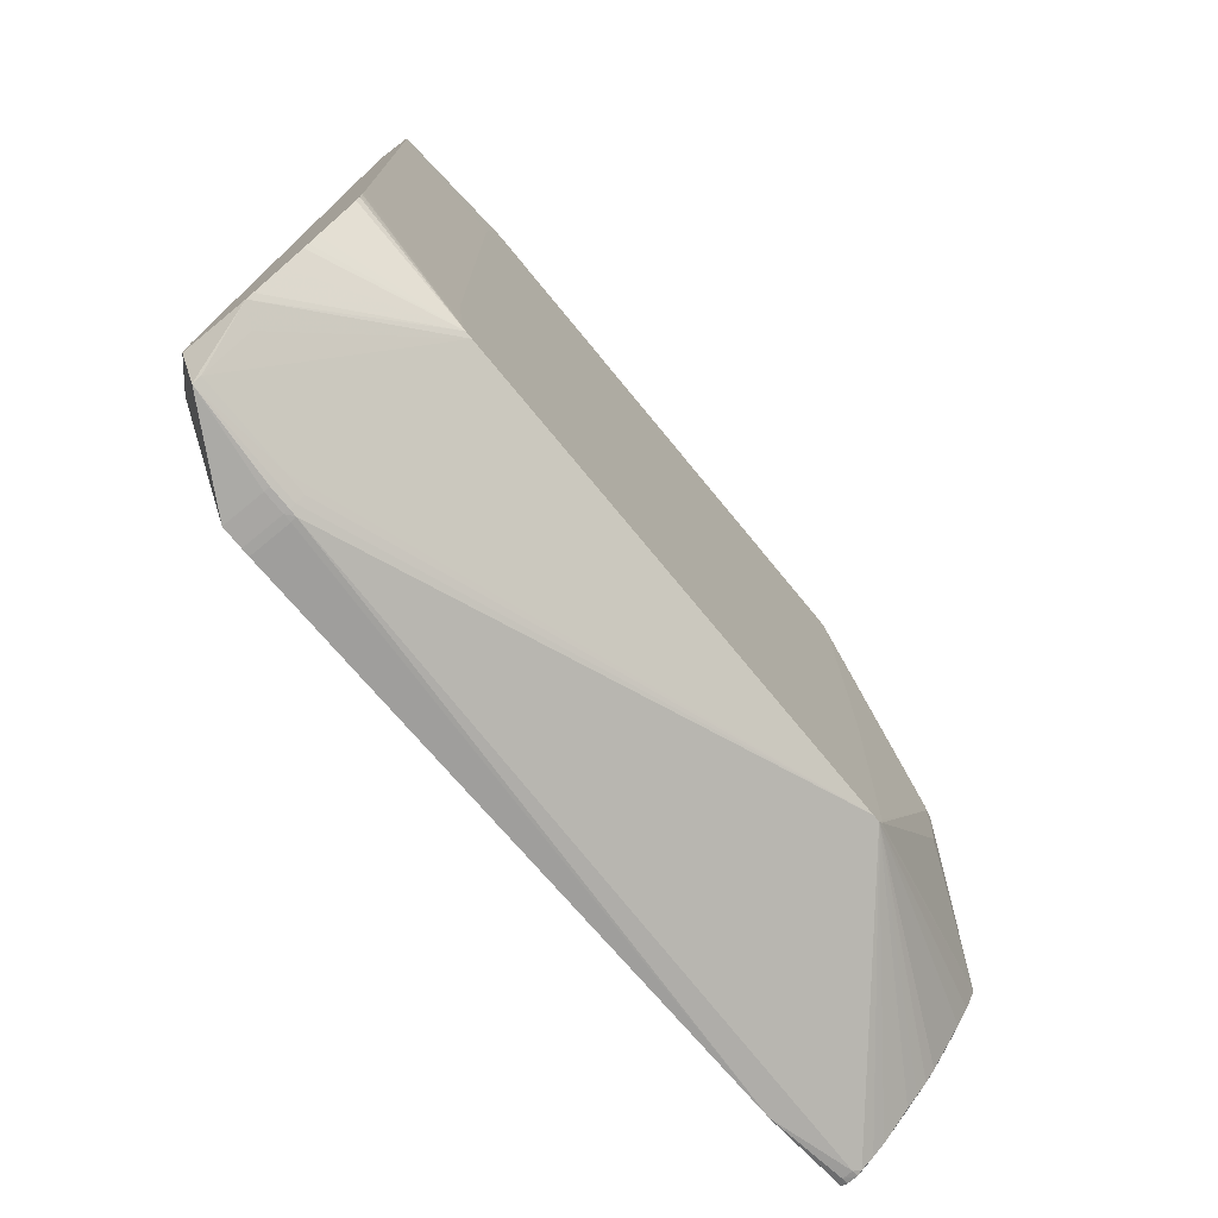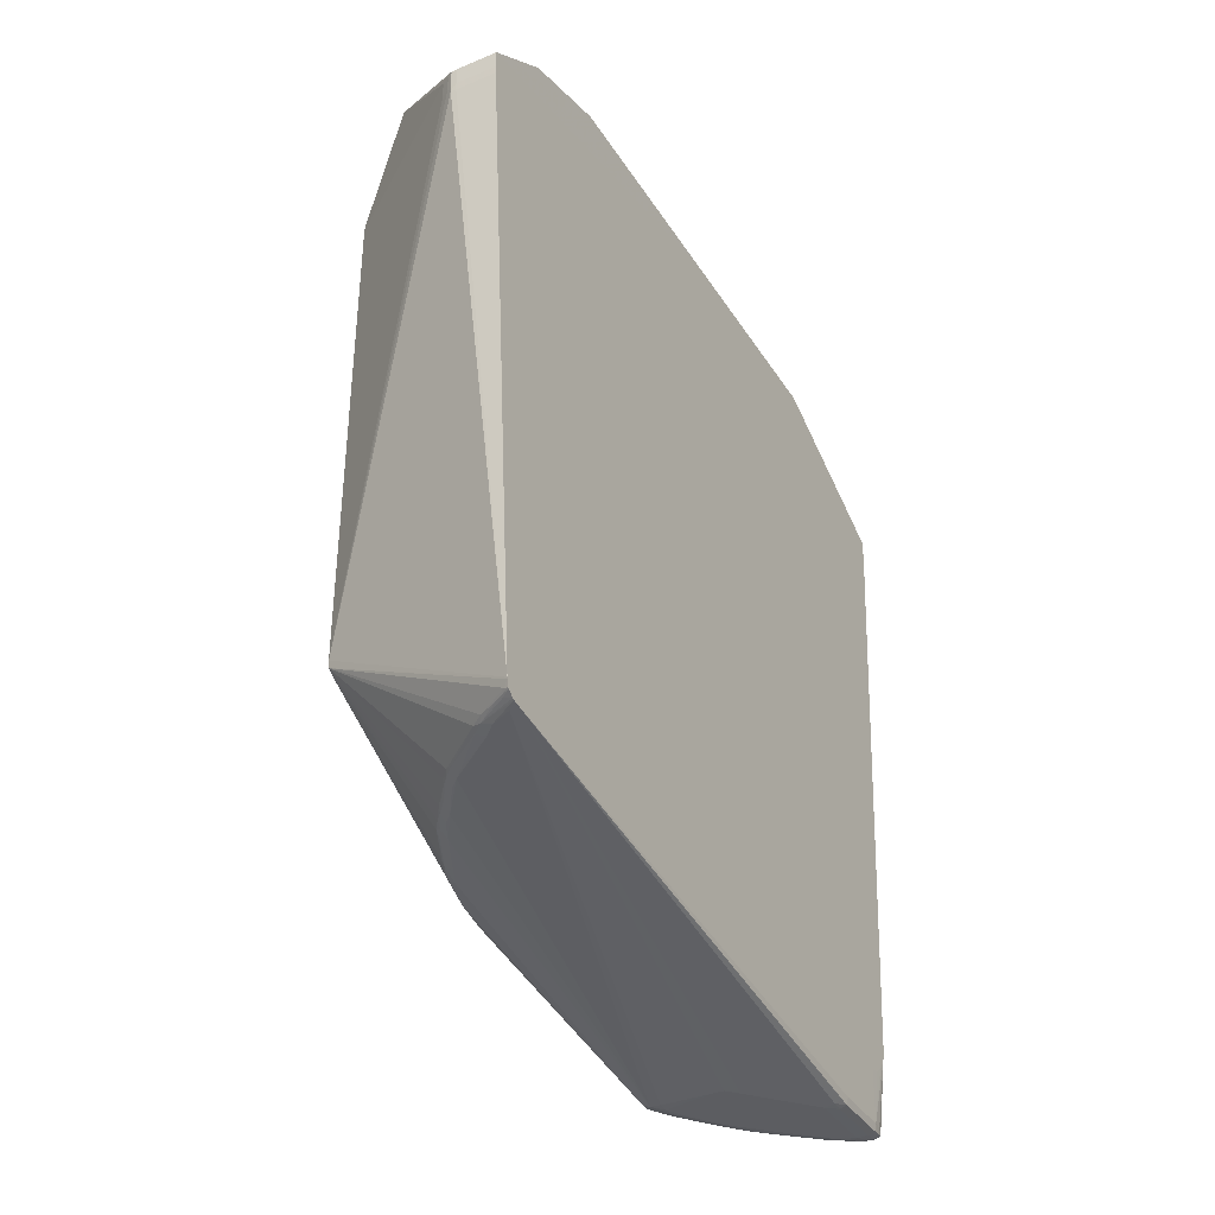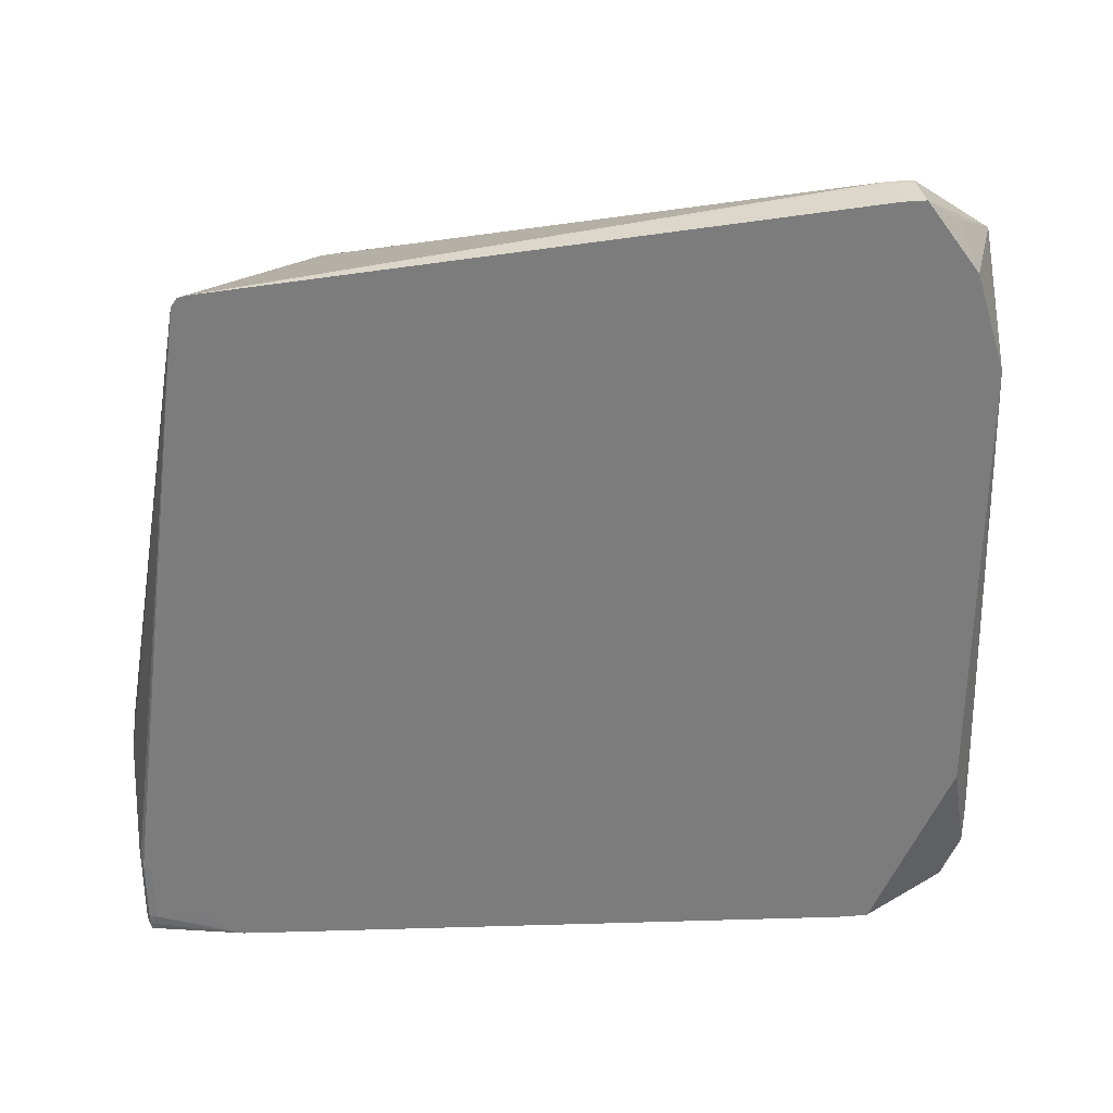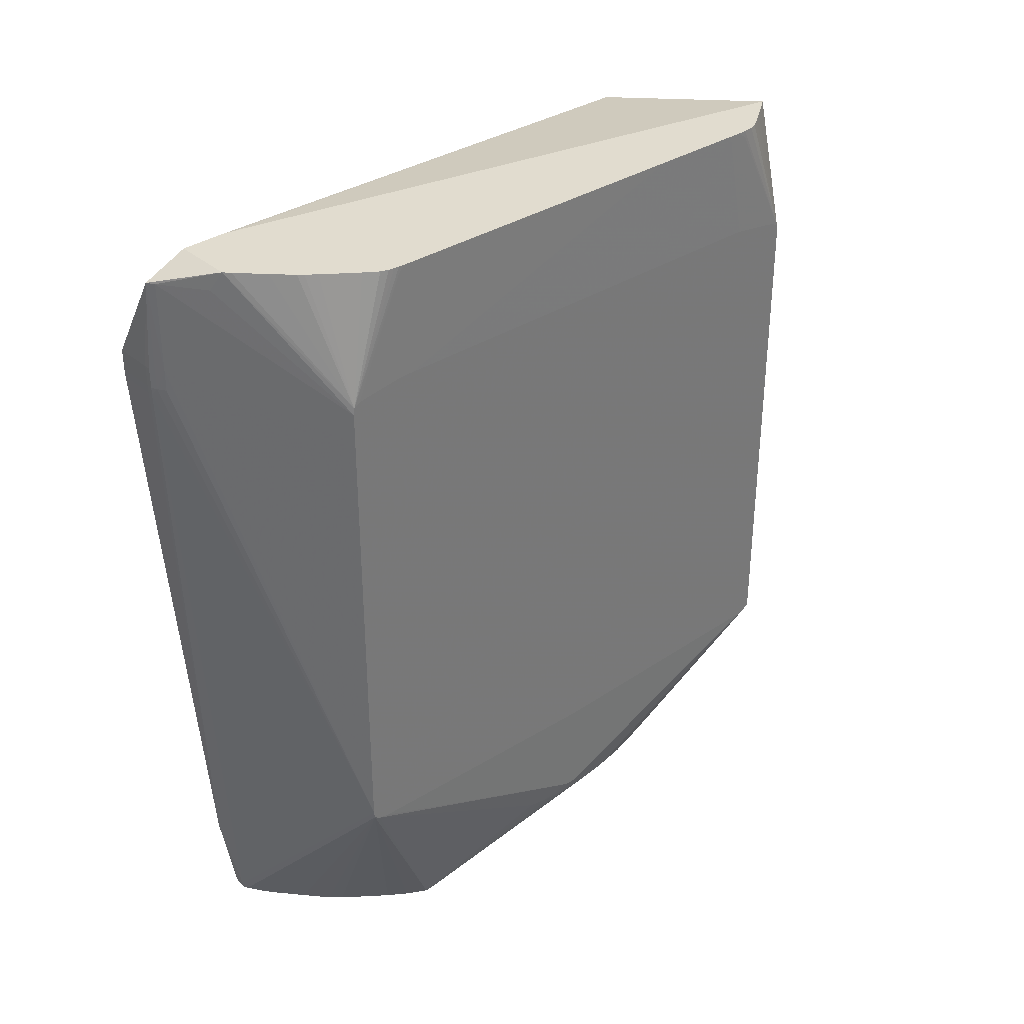
<metadata>
{"format":"obj","ext":"obj","renderer":"f3d","projection":"perspective","resolution":1024,"background":"white","views":[{"elev":-74.3,"azim":-140.6,"up":"+Z"},{"elev":-36.5,"azim":28.4,"up":"+Y"},{"elev":31.7,"azim":82.3,"up":"+Z"},{"elev":34.4,"azim":-131.1,"up":"+Y"}]}
</metadata>
<code>
v 0.03548 0.02008 0.03044
v 0.03548 0.02643 4.171e-05
v 0.03548 0.02643 0.01743
v 0.03548 0.02409 0.02493
v 0.0302 0.02409 0.02661
v 0.02264 0.02878 0.02242
v 0.0324 0.02008 0.03044
v 0.03548 0.01869 0.03044
v 0.03548 0.02643 -0.01738
v 0.03166 0.02877 -0.02353
v 0.03156 0.02877 -0.02279
v 0.03146 0.02877 -0.02223
v 0.02766 0.02008 0.02744
v 0.02806 0.02008 0.02773
v 0.03082 0.02008 0.02971
v 0.03093 0.02008 0.02979
v 0.03156 0.02008 0.03019
v 0.03185 0.02008 0.03036
v 0.03196 0.02008 0.03042
v 0.02264 0.02878 0.0172
v 0.0225 0.02878 0.02225
v 0.01944 0.01923 0.02166
v 0.0324 0.01869 0.03044
v 0.03548 0.01807 0.03042
v 0.03159 0.02877 -0.02682
v 0.03166 0.02877 -0.02359
v 0.03548 0.02031 -0.03044
v 0.01944 0.01869 0.02173
v 0.03093 0.01869 0.02979
v 0.03156 0.01869 0.03019
v 0.03196 0.01869 0.03042
v 0.02263 0.02878 0.009195
v 0.02111 0.02878 0.02036
v 0.01944 0.01952 0.0212
v 0.02041 0.02878 0.01937
v 0.02004 0.02878 0.01881
v 0.01988 0.02878 0.01857
v 0.01979 0.02878 0.01834
v 0.01967 0.02878 0.01799
v 0.01958 0.02878 0.01719
v 0.01956 0.0283 0.01719
v 0.03197 0.01815 0.03041
v 0.0324 0.01807 0.03042
v 0.03548 -0.02848 0.02666
v 0.03548 -0.02861 0.02664
v 0.03548 0.01767 0.03034
v 0.02689 0.02877 -0.02682
v 0.02123 0.02878 0.006341
v 0.02199 0.02878 0.006794
v 0.022 0.02878 0.006805
v 0.02252 0.02878 0.007568
v 0.02263 0.02878 0.008397
v 0.03151 0.02727 -0.03016
v 0.0324 0.02031 -0.03044
v 0.03548 0.01869 -0.03044
v 0.01944 -0.01888 0.02173
v 0.01944 0.01969 0.02039
v 0.01956 0.02878 0.01559
v 0.01957 0.02878 0.01639
v 0.01944 -0.01943 0.02166
v 0.03515 -0.02898 0.02642
v 0.03548 -0.02911 0.02652
v 0.03548 0.0174 0.02994
v 0.03548 -0.02916 0.02647
v 0.02642 0.02877 -0.02638
v 0.02039 0.02878 0.006674
v 0.03093 0.02727 -0.02978
v 0.02765 0.02727 -0.02743
v 0.01944 0.01869 -0.02174
v 0.01944 0.01923 -0.02167
v 0.03196 0.02031 -0.03042
v 0.03195 0.02031 -0.03041
v 0.03156 0.02031 -0.03019
v 0.03092 0.02031 -0.02978
v 0.0324 0.01869 -0.03044
v 0.03548 0.01807 -0.03042
v 0.01944 0.02015 0.01719
v 0.01956 0.02878 0.008397
v 0.01944 0.02015 0.01639
v 0.01944 -0.01976 0.02119
v 0.0239 -0.02911 0.01539
v 0.0246 -0.02916 0.01639
v 0.0255 -0.0291 0.01772
v 0.02623 -0.02915 0.0186
v 0.02717 -0.02896 0.02002
v 0.02794 -0.02903 0.02085
v 0.03178 -0.02915 0.02416
v 0.03269 -0.02907 0.02486
v 0.03419 -0.02914 0.02572
v 0.03548 0.01651 0.02675
v 0.03548 -0.0295 0.02599
v 0.03548 -0.02957 0.02588
v 0.03485 -0.02925 0.02599
v 0.0246 0.02877 -0.02456
v 0.01975 0.02878 0.007598
v 0.02322 0.02877 -0.02317
v 0.0229 0.02877 -0.02278
v 0.02232 0.02877 -0.02202
v 0.02126 0.02877 -0.02057
v 0.0211 0.02877 -0.02035
v 0.02058 0.02877 -0.01961
v 0.01944 0.01651 -0.02174
v 0.01944 0.01952 -0.0212
v 0.01957 0.0283 -0.01719
v 0.01958 0.02877 -0.01719
v 0.01962 0.02877 -0.01759
v 0.01967 0.02877 -0.01799
v 0.01988 0.02877 -0.01858
v 0.03196 0.01869 -0.03042
v 0.03156 0.01869 -0.03019
v 0.03093 0.01869 -0.02979
v 0.01944 -0.01888 -0.02173
v 0.0324 0.01807 -0.03042
v 0.03197 0.01815 -0.03041
v 0.03548 0.01773 -0.03035
v 0.03548 -0.02849 -0.02671
v 0.01957 0.02877 -0.0167
v 0.01957 0.02877 -0.01591
v 0.01944 0.02014 -0.0172
v 0.01944 0.02015 -0.0164
v 0.01944 0.02015 0.009195
v 0.01944 -0.01993 0.02039
v 0.0196 -0.02849 0.0003933
v 0.01998 -0.02898 0.004249
v 0.02061 -0.02925 0.006788
v 0.02073 -0.0291 0.007586
v 0.02147 -0.0292 0.009994
v 0.02155 -0.02905 0.01055
v 0.02231 -0.02911 0.01218
v 0.02216 -0.02925 0.01159
v 0.02376 -0.02925 0.01479
v 0.02434 -0.02934 0.01563
v 0.02522 -0.02923 0.01713
v 0.02701 -0.02915 0.01959
v 0.02598 -0.02932 0.01799
v 0.02764 -0.02918 0.02033
v 0.02845 -0.02918 0.02114
v 0.03155 -0.02936 0.02365
v 0.03241 -0.02932 0.02442
v 0.03548 0.01651 -0.02678
v 0.03548 -0.02968 0.02519
v 0.03548 -0.0308 -0.01959
v 0.0332 -0.02961 0.02439
v 0.0348 -0.02966 0.02519
v 0.0244 -0.03566 -0.01319
v 0.0268 -0.03568 -0.01319
v 0.02862 -0.03569 -0.01319
v 0.0292 -0.03569 -0.01319
v 0.01944 0.01969 -0.02039
v 0.01944 -0.01943 -0.02166
v 0.034 -0.03489 -0.02582
v 0.03359 -0.0353 -0.0256
v 0.03548 0.01767 -0.03034
v 0.03548 -0.02916 -0.02654
v 0.03522 -0.03532 -0.02562
v 0.0348 -0.03489 -0.02585
v 0.01944 0.02012 -0.01747
v 0.01944 -0.02049 0.0003933
v 0.0196 -0.02849 -0.0003933
v 0.0198 -0.02927 0.0003933
v 0.01984 -0.02925 0.001192
v 0.01987 -0.02922 0.001996
v 0.01991 -0.02916 0.002795
v 0.01995 -0.02908 0.003593
v 0.0205 -0.02928 0.005989
v 0.02308 -0.03541 -0.01319
v 0.022 -0.0296 0.009994
v 0.02281 -0.02965 0.01159
v 0.0244 -0.02965 0.01479
v 0.0252 -0.02955 0.01639
v 0.02759 -0.02953 0.01959
v 0.0284 -0.02958 0.02039
v 0.0292 -0.02954 0.02119
v 0.0324 -0.02968 0.02359
v 0.03548 0.0174 -0.02994
v 0.03548 -0.0308 -0.02439
v 0.03548 -0.03078 -0.02449
v 0.03548 -0.03062 -0.02519
v 0.03526 -0.03536 -0.0188
v 0.03532 -0.03544 -0.01959
v 0.03544 -0.03489 -0.01959
v 0.03 -0.03568 -0.01399
v 0.034 -0.03559 -0.01799
v 0.0348 -0.03556 -0.0188
v 0.0236 -0.0356 -0.01319
v 0.0244 -0.03569 -0.014
v 0.0284 -0.03569 -0.01319
v 0.034 -0.03569 -0.0188
v 0.01944 -0.01976 -0.0212
v 0.03267 -0.03538 -0.02489
v 0.03178 -0.03542 -0.02416
v 0.02959 -0.03529 -0.0224
v 0.02877 -0.03532 -0.02163
v 0.02794 -0.03534 -0.02085
v 0.02718 -0.03532 -0.02003
v 0.02477 -0.03532 -0.01683
v 0.02389 -0.0354 -0.01539
v 0.02308 -0.03541 -0.01386
v 0.034 -0.03539 -0.0257
v 0.03548 -0.03019 -0.02583
v 0.03548 -0.02955 -0.0263
v 0.03544 -0.03489 -0.02439
v 0.03535 -0.03489 -0.02519
v 0.03527 -0.03539 -0.02519
v 0.0348 -0.03558 -0.02519
v 0.0348 -0.03541 -0.02571
v 0.01944 -0.02049 -0.0003933
v 0.01998 -0.02898 -0.004249
v 0.01995 -0.02908 -0.003587
v 0.01991 -0.02916 -0.002795
v 0.01987 -0.02922 -0.00199
v 0.01984 -0.02925 -0.001198
v 0.0198 -0.02927 -0.0003933
v 0.01944 -0.01993 -0.02039
v 0.026 -0.02964 0.01719
v 0.0348 -0.03563 -0.01959
v 0.03532 -0.03544 -0.02439
v 0.02353 -0.03553 -0.01408
v 0.0244 -0.03566 -0.01479
v 0.0252 -0.03569 -0.0156
v 0.034 -0.03569 -0.02439
v 0.03327 -0.03543 -0.02517
v 0.0324 -0.0355 -0.02441
v 0.03155 -0.03553 -0.02364
v 0.03096 -0.03542 -0.02341
v 0.02846 -0.03541 -0.02114
v 0.02764 -0.03541 -0.02033
v 0.02702 -0.03541 -0.01959
v 0.02624 -0.03541 -0.0186
v 0.02551 -0.03538 -0.01772
v 0.02522 -0.03544 -0.01713
v 0.02435 -0.03551 -0.01564
v 0.02372 -0.03547 -0.01479
v 0.034 -0.03559 -0.02519
v 0.0348 -0.03563 -0.02439
v 0.026 -0.03565 -0.01719
v 0.0268 -0.03568 -0.01799
v 0.0252 -0.03561 -0.01639
v 0.0276 -0.03569 -0.01879
v 0.0316 -0.03569 -0.02279
v 0.0324 -0.03568 -0.02359
v 0.0332 -0.03565 -0.02439
v 0.03 -0.03559 -0.02199
v 0.0292 -0.03561 -0.0212
v 0.02862 -0.03546 -0.02116
v 0.0284 -0.03562 -0.02039
v 0.0276 -0.03561 -0.01959
v 0.02598 -0.03549 -0.01799
v 0.0284 -0.03569 -0.01959
f 1 2 3
f 1 3 4
f 1 4 5
f 1 5 6
f 1 6 7
f 1 7 23
f 1 23 8
f 1 8 24
f 1 24 46
f 1 46 63
f 1 63 90
f 1 90 140
f 1 140 175
f 1 175 153
f 1 153 115
f 1 115 76
f 1 76 55
f 1 55 27
f 1 27 9
f 1 9 2
f 2 9 26
f 2 26 10
f 2 10 3
f 3 10 11
f 3 11 12
f 3 12 6
f 3 6 4
f 4 6 5
f 6 13 14
f 6 14 15
f 6 15 16
f 6 16 17
f 6 17 18
f 6 18 19
f 6 19 7
f 6 12 11
f 6 11 10
f 6 10 26
f 6 26 20
f 6 20 32
f 6 32 52
f 6 52 51
f 6 51 50
f 6 50 49
f 6 49 48
f 6 48 66
f 6 66 95
f 6 95 78
f 6 78 58
f 6 58 59
f 6 59 40
f 6 40 39
f 6 39 38
f 6 38 37
f 6 37 36
f 6 36 35
f 6 35 33
f 6 33 21
f 6 21 22
f 6 22 13
f 7 19 31
f 7 31 23
f 8 23 43
f 8 43 24
f 9 25 26
f 9 27 25
f 13 22 14
f 14 22 15
f 15 22 28
f 15 28 16
f 16 28 56
f 16 56 29
f 16 29 30
f 16 30 17
f 17 30 18
f 18 30 31
f 18 31 19
f 20 26 32
f 21 33 22
f 22 34 57
f 22 57 77
f 22 77 79
f 22 79 121
f 22 121 120
f 22 120 119
f 22 119 157
f 22 157 149
f 22 149 103
f 22 103 70
f 22 70 69
f 22 69 102
f 22 102 112
f 22 112 150
f 22 150 189
f 22 189 214
f 22 214 207
f 22 207 158
f 22 158 122
f 22 122 80
f 22 80 60
f 22 60 56
f 22 56 28
f 22 33 35
f 22 35 36
f 22 36 37
f 22 37 38
f 22 38 39
f 22 39 40
f 22 40 41
f 22 41 34
f 23 31 42
f 23 42 43
f 24 43 44
f 24 44 45
f 24 45 46
f 25 47 48
f 25 48 49
f 25 49 50
f 25 50 51
f 25 51 52
f 25 52 26
f 25 27 53
f 25 53 47
f 26 52 32
f 27 54 53
f 27 55 75
f 27 75 54
f 29 56 30
f 30 56 42
f 30 42 31
f 34 41 58
f 34 58 57
f 40 59 41
f 41 59 58
f 42 56 44
f 42 44 43
f 44 56 60
f 44 60 45
f 45 60 61
f 45 61 62
f 45 62 46
f 46 62 64
f 46 64 63
f 47 65 66
f 47 66 48
f 47 53 67
f 47 67 68
f 47 68 69
f 47 69 70
f 47 70 65
f 53 54 71
f 53 71 72
f 53 72 73
f 53 73 74
f 53 74 67
f 54 75 109
f 54 109 71
f 55 76 113
f 55 113 75
f 57 58 77
f 58 78 121
f 58 121 79
f 58 79 77
f 60 80 81
f 60 81 82
f 60 82 83
f 60 83 84
f 60 84 85
f 60 85 86
f 60 86 87
f 60 87 88
f 60 88 61
f 61 88 89
f 61 89 62
f 62 89 64
f 63 64 91
f 63 91 92
f 63 92 90
f 64 89 93
f 64 93 91
f 65 94 66
f 65 70 94
f 66 94 96
f 66 96 97
f 66 97 98
f 66 98 99
f 66 99 100
f 66 100 101
f 66 101 95
f 67 74 69
f 67 69 68
f 69 74 102
f 70 103 104
f 70 104 105
f 70 105 106
f 70 106 107
f 70 107 108
f 70 108 101
f 70 101 100
f 70 100 99
f 70 99 98
f 70 98 97
f 70 97 96
f 70 96 94
f 71 109 72
f 72 109 110
f 72 110 73
f 73 110 74
f 74 110 111
f 74 111 112
f 74 112 102
f 75 113 114
f 75 114 109
f 76 115 116
f 76 116 113
f 78 95 107
f 78 107 106
f 78 106 105
f 78 105 117
f 78 117 118
f 78 118 119
f 78 119 120
f 78 120 121
f 80 122 123
f 80 123 124
f 80 124 125
f 80 125 126
f 80 126 127
f 80 127 128
f 80 128 129
f 80 129 81
f 81 129 130
f 81 130 131
f 81 131 132
f 81 132 82
f 82 133 83
f 82 132 133
f 83 133 84
f 84 134 85
f 84 133 135
f 84 135 134
f 85 134 136
f 85 136 86
f 86 136 137
f 86 137 87
f 87 137 138
f 87 138 139
f 87 139 88
f 88 139 89
f 89 139 93
f 90 92 141
f 90 141 142
f 90 142 176
f 90 176 140
f 91 93 139
f 91 139 92
f 92 139 143
f 92 143 144
f 92 144 145
f 92 145 146
f 92 146 147
f 92 147 148
f 92 148 141
f 95 101 108
f 95 108 107
f 103 149 118
f 103 118 117
f 103 117 104
f 104 117 105
f 109 114 110
f 110 114 112
f 110 112 111
f 112 114 151
f 112 151 152
f 112 152 150
f 113 116 114
f 114 116 151
f 115 153 116
f 116 153 154
f 116 154 155
f 116 155 156
f 116 156 151
f 118 157 119
f 118 149 157
f 122 158 123
f 123 159 213
f 123 213 160
f 123 160 161
f 123 161 162
f 123 162 163
f 123 163 164
f 123 164 124
f 123 158 207
f 123 207 159
f 124 164 165
f 124 165 125
f 125 127 126
f 125 165 166
f 125 166 167
f 125 167 127
f 127 167 130
f 127 130 128
f 128 130 129
f 130 167 168
f 130 168 169
f 130 169 131
f 131 169 132
f 132 169 170
f 132 170 133
f 133 170 135
f 134 135 136
f 135 170 171
f 135 171 136
f 136 171 172
f 136 172 137
f 137 172 173
f 137 173 138
f 138 173 174
f 138 174 143
f 138 143 139
f 140 176 177
f 140 177 178
f 140 178 175
f 141 179 180
f 141 180 181
f 141 181 142
f 141 148 182
f 141 182 183
f 141 183 184
f 141 184 179
f 142 181 202
f 142 202 176
f 143 174 144
f 144 174 185
f 144 185 145
f 145 185 186
f 145 186 146
f 146 186 187
f 146 187 147
f 147 187 186
f 147 186 220
f 147 220 239
f 147 239 249
f 147 249 240
f 147 240 221
f 147 221 188
f 147 188 148
f 148 188 182
f 150 152 190
f 150 190 191
f 150 191 192
f 150 192 193
f 150 193 194
f 150 194 195
f 150 195 196
f 150 196 197
f 150 197 198
f 150 198 189
f 151 156 199
f 151 199 152
f 152 199 190
f 153 175 200
f 153 200 201
f 153 201 154
f 154 201 202
f 154 202 203
f 154 203 155
f 155 203 204
f 155 204 205
f 155 205 206
f 155 206 156
f 156 206 199
f 159 208 209
f 159 209 210
f 159 210 211
f 159 211 212
f 159 212 213
f 159 207 214
f 159 214 189
f 159 189 208
f 160 213 166
f 160 166 161
f 161 166 162
f 162 166 163
f 163 166 164
f 164 166 165
f 166 169 168
f 166 168 167
f 166 213 198
f 166 198 185
f 166 185 169
f 169 215 170
f 169 185 215
f 170 215 171
f 171 215 172
f 172 215 185
f 172 185 174
f 172 174 173
f 175 178 200
f 176 202 177
f 177 202 178
f 178 202 200
f 179 184 180
f 180 184 216
f 180 216 235
f 180 235 217
f 180 217 202
f 180 202 181
f 182 188 183
f 183 188 184
f 184 188 216
f 185 218 219
f 185 219 186
f 185 198 218
f 186 219 220
f 188 221 235
f 188 235 216
f 189 198 208
f 190 199 222
f 190 222 223
f 190 223 191
f 191 223 224
f 191 224 225
f 191 225 193
f 191 193 192
f 193 225 194
f 194 225 226
f 194 226 227
f 194 227 195
f 195 227 228
f 195 228 229
f 195 229 230
f 195 230 196
f 196 230 197
f 197 230 231
f 197 231 232
f 197 232 233
f 197 233 198
f 198 233 218
f 198 213 212
f 198 212 211
f 198 211 210
f 198 210 209
f 198 209 208
f 199 206 234
f 199 234 222
f 200 202 201
f 202 217 204
f 202 204 203
f 204 217 205
f 205 234 206
f 205 217 235
f 205 235 221
f 205 221 234
f 218 233 219
f 219 236 237
f 219 237 220
f 219 233 232
f 219 232 238
f 219 238 236
f 220 237 239
f 221 240 241
f 221 241 242
f 221 242 234
f 222 234 223
f 223 234 242
f 223 242 224
f 224 243 244
f 224 244 245
f 224 245 225
f 224 242 241
f 224 241 243
f 225 245 226
f 226 245 227
f 227 245 246
f 227 246 247
f 227 247 228
f 228 247 229
f 229 247 248
f 229 248 231
f 229 231 230
f 231 248 232
f 232 248 238
f 236 238 247
f 236 247 237
f 237 247 246
f 237 246 239
f 238 248 247
f 239 246 249
f 240 249 246
f 240 246 241
f 241 246 244
f 241 244 243
f 244 246 245

</code>
